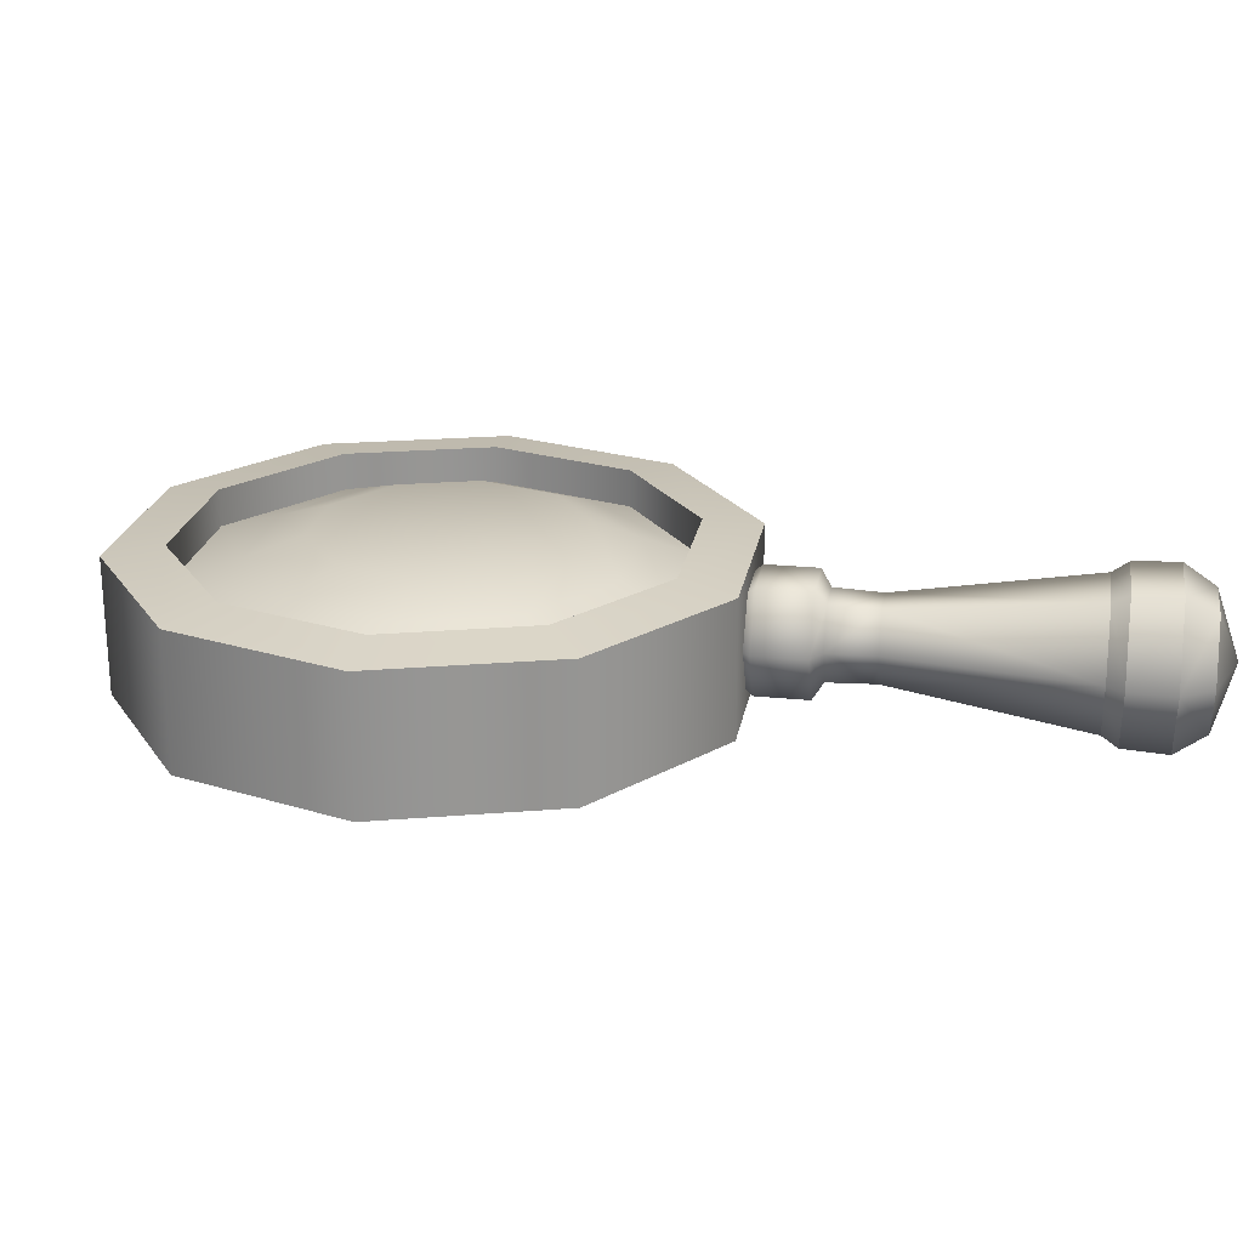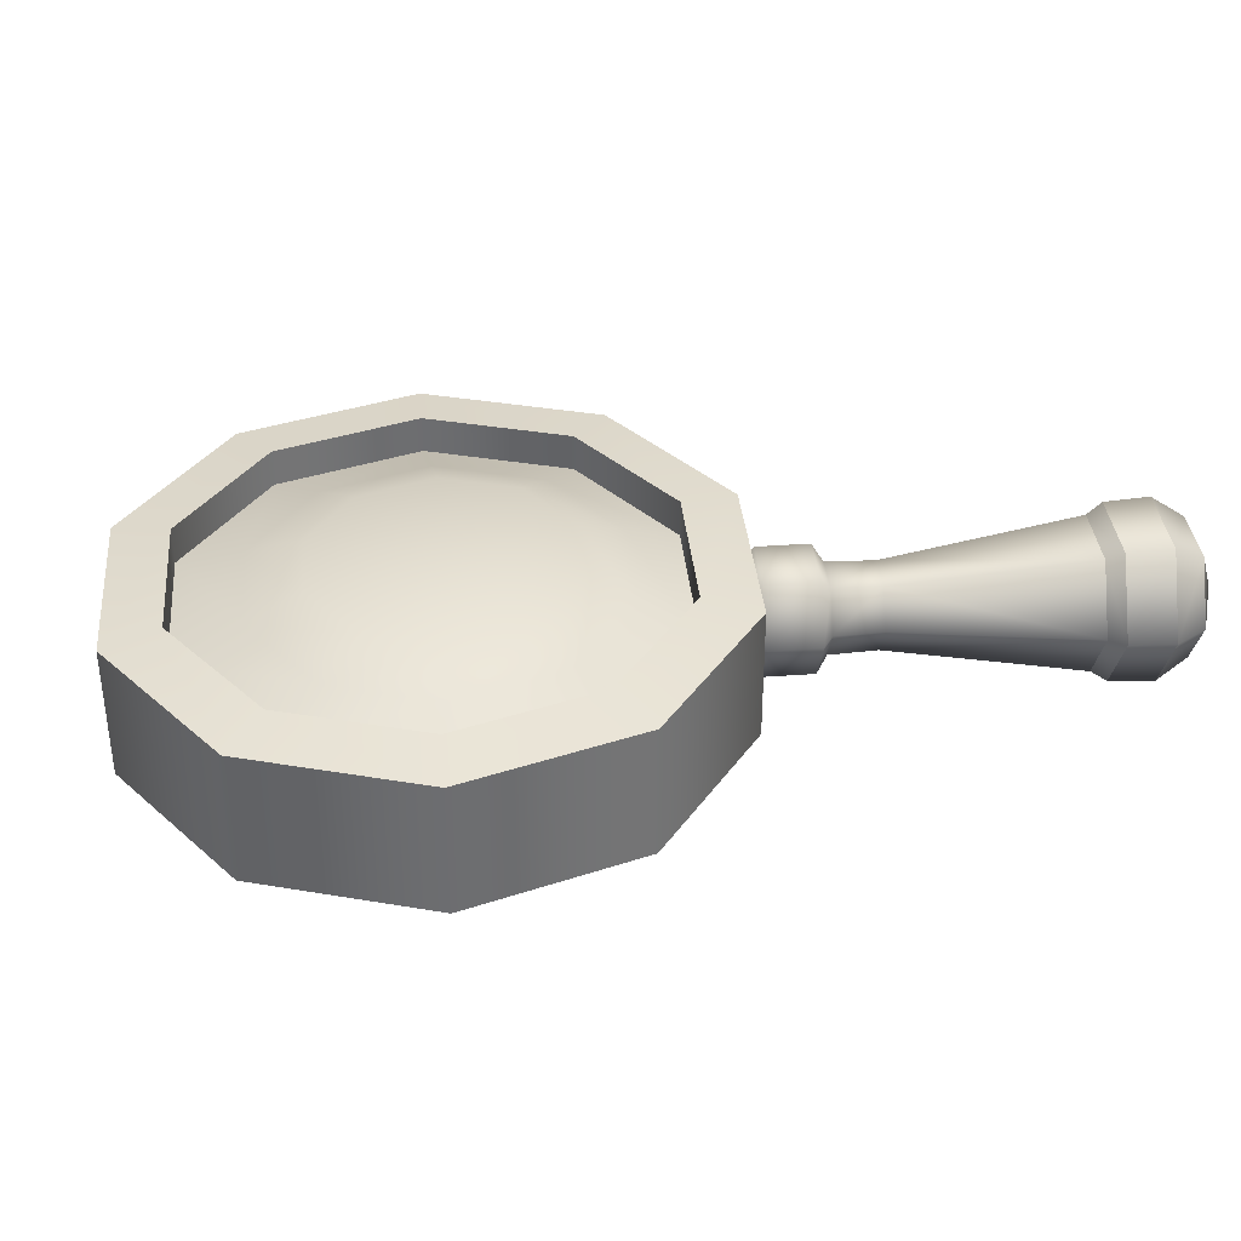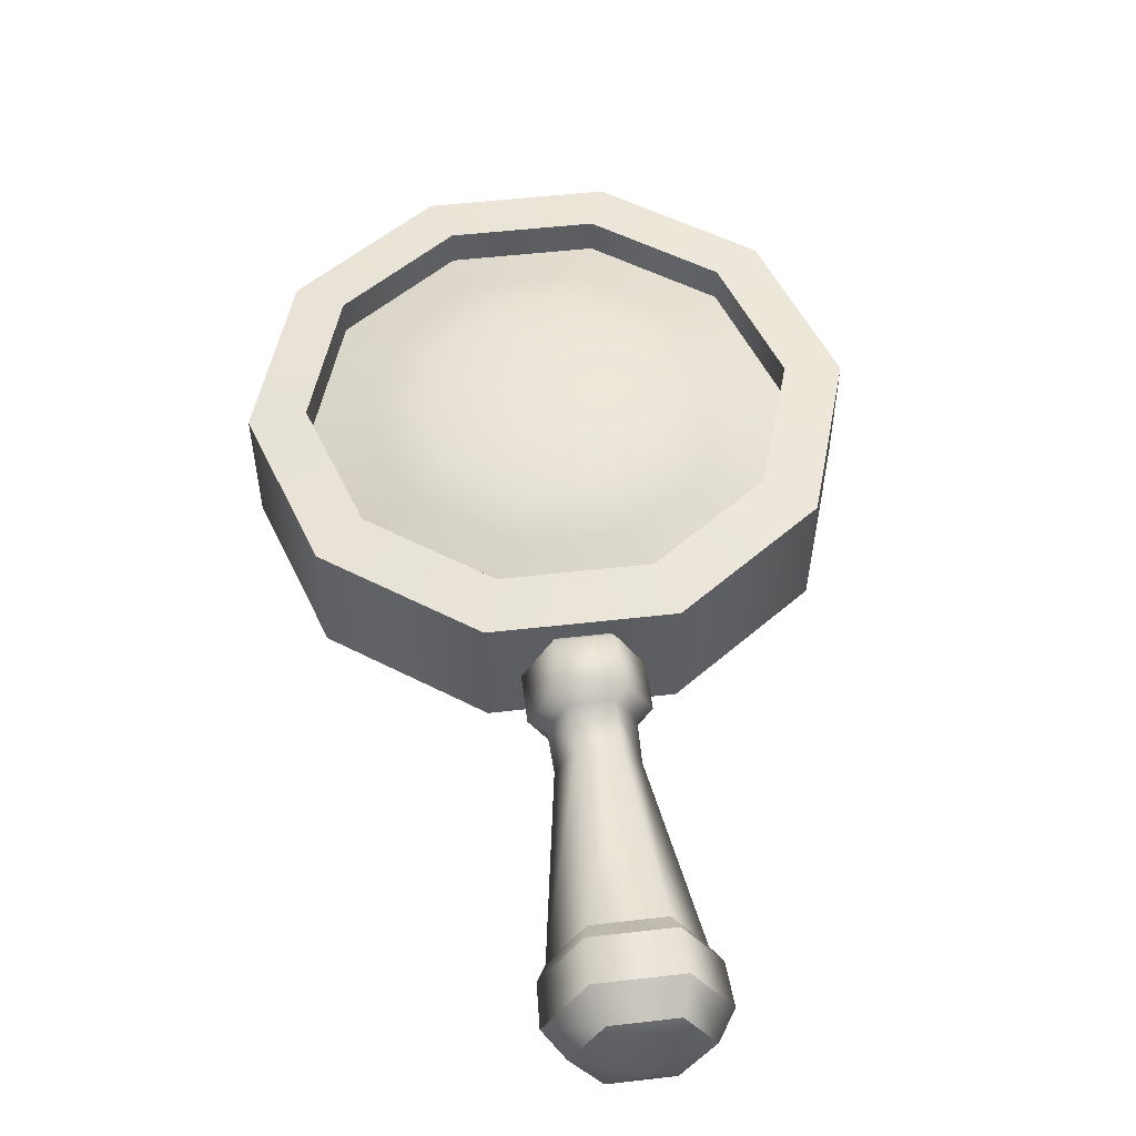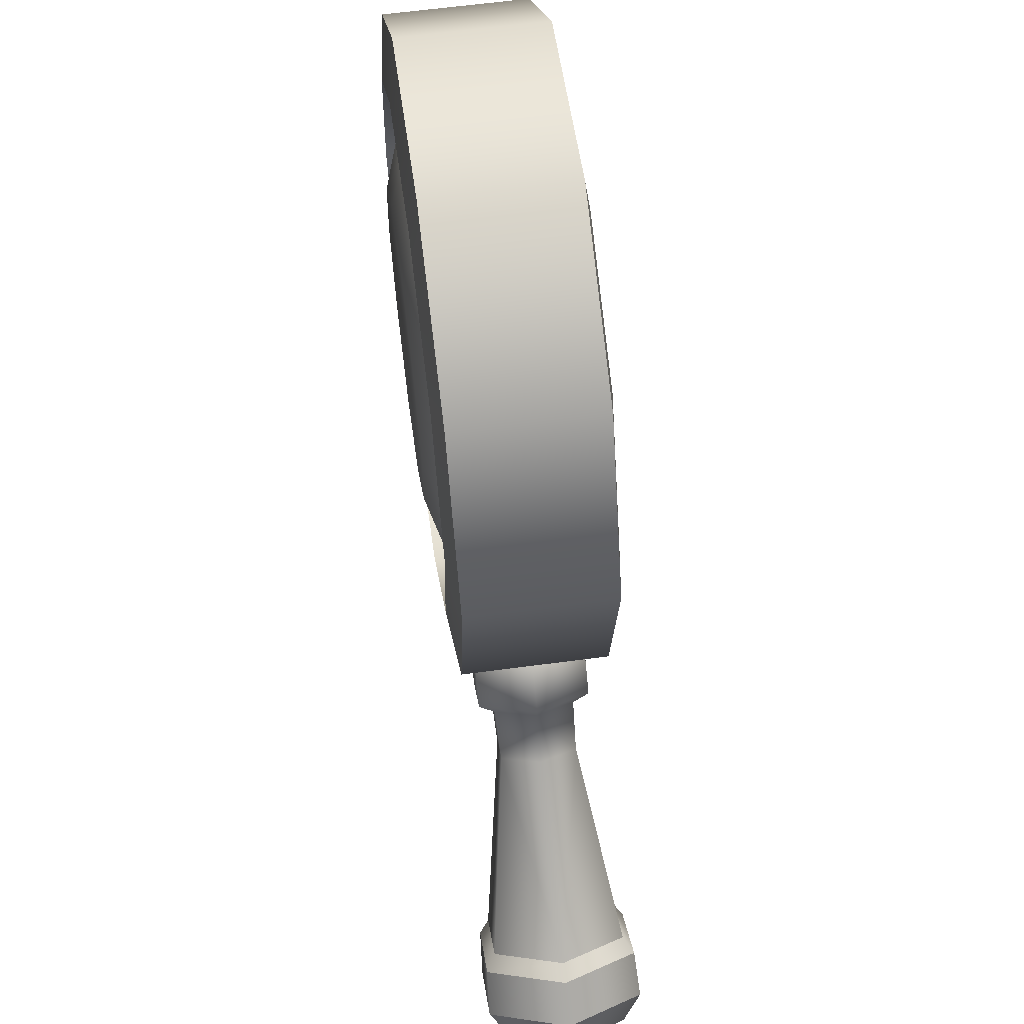
<metadata>
{"format":"obj","ext":"obj","renderer":"f3d","projection":"perspective","resolution":1024,"background":"white","views":[{"elev":22.6,"azim":55.0,"up":"+Y"},{"elev":36.3,"azim":39.5,"up":"+Y"},{"elev":52.7,"azim":128.0,"up":"+Y"},{"elev":62.7,"azim":82.3,"up":"+Z"}]}
</metadata>
<code>
g 50_magnifying glass
v 0.1659 0.0001895 -0.234
v 0.3335 -0.07377 -0.3932
v 0.3033 0.0001896 -0.4234
v 0.1831 -0.04198 -0.2168
v 0.3939 -0.07377 -0.3328
v 0.1421 -0.04377 -0.1773
v 0.1242 0.0001895 -0.1952
v 0.178 -0.04377 -0.1414
v 0.2175 -0.04198 -0.1824
v 0.4241 0.0001896 -0.3026
v 0.1959 0.0001895 -0.1234
v 0.2348 0.0001895 -0.1652
v 0.178 -0.04377 -0.1414
v 0.2012 0.0001895 -0.1007
v 0.1959 0.0001895 -0.1234
v 0.1763 -0.0609 -0.1257
v 0.1574 0.0001895 -0.0569
v 0.1421 -0.04377 -0.1773
v 0.1324 -0.0609 -0.08184
v 0.1405 0.0001895 -0.05625
v 0.1197 -0.05099 -0.07715
v 0.1264 -0.0609 -0.1755
v 0.1242 0.0001895 -0.1952
v 0.1014 0.0001895 -0.2005
v 0.08255 -0.0609 -0.1317
v 0.07786 -0.05099 -0.1189
v 0.05761 0.0001895 -0.1567
v 0.05697 0.0001895 -0.1398
v 0.3335 0.07415 -0.3932
v 0.1659 0.0001895 -0.234
v 0.3033 0.0001896 -0.4234
v 0.1831 0.04236 -0.2168
v 0.3939 0.07415 -0.3328
v 0.1421 0.04414 -0.1773
v 0.1242 0.0001895 -0.1952
v 0.178 0.04414 -0.1414
v 0.2175 0.04236 -0.1824
v 0.4241 0.0001896 -0.3026
v 0.1959 0.0001895 -0.1234
v 0.2348 0.0001895 -0.1652
v 0.2012 0.0001895 -0.1007
v 0.178 0.04414 -0.1414
v 0.1959 0.0001895 -0.1234
v 0.1763 0.06128 -0.1257
v 0.1421 0.04414 -0.1773
v 0.1574 0.0001895 -0.0569
v 0.1264 0.06128 -0.1755
v 0.1242 0.0001895 -0.1952
v 0.1014 0.0001895 -0.2005
v 0.1324 0.06128 -0.08184
v 0.1405 0.0001895 -0.05625
v 0.1197 0.05137 -0.07715
v 0.08255 0.06128 -0.1317
v 0.05761 0.0001895 -0.1567
v 0.07786 0.05137 -0.1189
v 0.05697 0.0001895 -0.1398
v 0.3419 -0.08455 -0.4117
v 0.343 0.0001896 -0.486
v 0.3073 0.0001896 -0.4463
v 0.3786 -0.08701 -0.4504
v 0.411 -0.08455 -0.3425
v 0.4498 -0.08701 -0.3792
v 0.4456 0.0001896 -0.3079
v 0.4854 0.0001896 -0.3436
v 0.3786 -0.08701 -0.4504
v 0.3858 0.0001896 -0.4951
v 0.343 0.0001896 -0.486
v 0.413 -0.06639 -0.4679
v 0.4498 -0.08701 -0.3792
v 0.4673 -0.06639 -0.4136
v 0.4854 0.0001896 -0.3436
v 0.4945 0.0001896 -0.3864
v 0.413 -0.06639 -0.4679
v 0.4579 0.0001896 -0.4585
v 0.3858 0.0001896 -0.4951
v 0.4673 -0.06639 -0.4136
v 0.4945 0.0001896 -0.3864
v 0.343 0.0001896 -0.486
v 0.3419 0.08493 -0.4117
v 0.3073 0.0001896 -0.4463
v 0.3786 0.08739 -0.4504
v 0.411 0.08493 -0.3425
v 0.4498 0.08739 -0.3792
v 0.4456 0.0001896 -0.3079
v 0.4854 0.0001896 -0.3436
v 0.3858 0.0001896 -0.4951
v 0.3786 0.08739 -0.4504
v 0.343 0.0001896 -0.486
v 0.413 0.06677 -0.4679
v 0.4498 0.08739 -0.3792
v 0.4673 0.06677 -0.4136
v 0.4854 0.0001896 -0.3436
v 0.4945 0.0001896 -0.3864
v 0.413 0.06677 -0.4679
v 0.3858 0.0001896 -0.4951
v 0.4579 0.0001896 -0.4585
v 0.4673 0.06677 -0.4136
v 0.4945 0.0001896 -0.3864
v -0.03059 -0.09616 0.2423
v -0.1489 -0.09357 0.1241
v -0.1227 -0.09616 0.2892
v 0.01633 -0.09616 0.1502
v -0.2248 -0.09616 0.2731
v 0.0001634 -0.09616 0.04813
v -0.2979 -0.09616 0.2
v -0.07292 -0.09616 -0.02496
v -0.314 -0.09616 0.09789
v -0.175 -0.09616 -0.04113
v -0.2671 -0.09616 0.005797
v -0.01848 0.09426 0.237
v -0.1027 0.09426 0.28
v -0.1267 0.09189 0.1288
v 0.02445 0.09426 0.1528
v -0.1961 0.09426 0.2652
v 0.009661 0.09426 0.05937
v -0.263 0.09426 0.1983
v -0.05721 0.09426 -0.007504
v -0.2778 0.09426 0.1049
v -0.1506 0.09426 -0.0223
v -0.2349 0.09426 0.02063
v 0.1142 -0.07919 0.3887
v -0.09214 -0.08797 0.4204
v -0.08138 -0.07919 0.4883
v 0.06553 -0.08797 0.3401
v -0.2669 -0.08797 0.3928
v 0.2138 -0.07919 0.1932
v -0.2981 -0.07919 0.454
v 0.1459 -0.08797 0.1824
v -0.392 -0.08797 0.2676
v 0.1795 -0.07919 -0.02357
v -0.4533 -0.07919 0.2988
v 0.1182 -0.08797 0.007652
v -0.4197 -0.08797 0.09285
v 0.02428 -0.07919 -0.1787
v -0.4876 -0.07919 0.08209
v -0.006941 -0.08797 -0.1175
v -0.3394 -0.08797 -0.06482
v -0.1925 -0.07919 -0.2131
v -0.388 -0.07919 -0.1134
v -0.1817 -0.08797 -0.1452
v -0.09214 -0.04425 0.4204
v 0.06553 -0.08797 0.3401
v 0.06553 -0.04425 0.3401
v -0.09214 -0.08797 0.4204
v 0.1459 -0.08797 0.1824
v -0.2669 -0.04425 0.3928
v 0.1459 -0.04425 0.1824
v -0.2669 -0.08797 0.3928
v 0.1182 -0.08797 0.007652
v -0.392 -0.04425 0.2676
v 0.1182 -0.04425 0.007652
v -0.392 -0.08797 0.2676
v -0.006941 -0.08797 -0.1175
v -0.4197 -0.04425 0.09285
v -0.006941 -0.04425 -0.1175
v -0.4197 -0.08797 0.09285
v -0.1817 -0.08797 -0.1452
v -0.3394 -0.04425 -0.06482
v -0.1817 -0.04425 -0.1452
v -0.3394 -0.08797 -0.06482
v 0.1142 0.0001895 0.3887
v -0.08138 -0.07919 0.4883
v -0.08138 0.0001895 0.4883
v 0.1142 -0.07919 0.3887
v -0.2981 -0.07919 0.454
v 0.2138 0.0001895 0.1932
v -0.2981 0.0001895 0.454
v 0.2138 -0.07919 0.1932
v -0.4533 -0.07919 0.2988
v 0.1795 0.0001895 -0.02357
v -0.4533 0.0001895 0.2988
v 0.1795 -0.07919 -0.02357
v -0.4876 -0.07919 0.08209
v 0.02428 0.0001895 -0.1787
v -0.4876 0.0001895 0.08209
v 0.02428 -0.07919 -0.1787
v -0.388 -0.07919 -0.1134
v -0.1925 0.0001895 -0.2131
v -0.388 0.0001895 -0.1134
v -0.1925 -0.07919 -0.2131
v 0.1142 0.07957 0.3887
v -0.09214 0.08835 0.4204
v 0.06553 0.08835 0.3401
v -0.08138 0.07957 0.4883
v 0.2138 0.07957 0.1932
v -0.2669 0.08835 0.3928
v 0.1459 0.08835 0.1824
v -0.2981 0.07957 0.454
v 0.1795 0.07957 -0.02357
v -0.392 0.08835 0.2676
v 0.1182 0.08835 0.007652
v -0.4533 0.07957 0.2988
v 0.02428 0.07957 -0.1787
v -0.4197 0.08835 0.09285
v -0.006941 0.08835 -0.1175
v -0.4876 0.07957 0.08209
v -0.1925 0.07957 -0.2131
v -0.3394 0.08835 -0.06482
v -0.1817 0.08835 -0.1452
v -0.388 0.07957 -0.1134
v 0.06553 0.08835 0.3401
v -0.09214 0.04463 0.4204
v 0.06553 0.04463 0.3401
v -0.09214 0.08835 0.4204
v 0.1459 0.08835 0.1824
v -0.2669 0.04463 0.3928
v 0.1459 0.04463 0.1824
v -0.2669 0.08835 0.3928
v 0.1182 0.08835 0.007652
v -0.392 0.04463 0.2676
v 0.1182 0.04463 0.007652
v -0.392 0.08835 0.2676
v -0.006941 0.08835 -0.1175
v -0.4197 0.04463 0.09285
v -0.006941 0.04463 -0.1175
v -0.4197 0.08835 0.09285
v -0.1817 0.08835 -0.1452
v -0.3394 0.04463 -0.06482
v -0.1817 0.04463 -0.1452
v -0.3394 0.08835 -0.06482
v 0.3033 0.0001896 -0.4234
v 0.3073 0.0001896 -0.4463
v 0.3419 0.08493 -0.4117
v 0.3335 0.07415 -0.3932
v 0.3335 -0.07377 -0.3932
v 0.411 0.08493 -0.3425
v 0.3419 -0.08455 -0.4117
v 0.3939 0.07415 -0.3328
v 0.3939 -0.07377 -0.3328
v 0.4456 0.0001896 -0.3079
v 0.411 -0.08455 -0.3425
v 0.4241 0.0001896 -0.3026
v -0.1043 -0.07491 0.3631
v -0.1227 -0.09616 0.2892
v -0.2248 -0.09616 0.2731
v -0.2489 -0.07491 0.3402
v -0.2979 -0.09616 0.2
v 0.02609 -0.07491 0.2967
v -0.03059 -0.09616 0.2423
v -0.3524 -0.07491 0.2367
v -0.314 -0.09616 0.09789
v 0.09254 -0.07491 0.1663
v 0.01633 -0.09616 0.1502
v -0.3753 -0.07491 0.09216
v -0.2671 -0.09616 0.005797
v 0.06964 -0.07491 0.02169
v 0.0001634 -0.09616 0.04813
v -0.3089 -0.07491 -0.03826
v -0.175 -0.09616 -0.04113
v -0.03386 -0.07491 -0.08182
v -0.07292 -0.09616 -0.02496
v -0.1784 -0.07491 -0.1047
v 0.1459 -0.04425 0.1824
v 0.1182 -0.04425 0.007652
v 0.06553 -0.04425 0.3401
v -0.006941 -0.04425 -0.1175
v -0.1817 -0.04425 -0.1452
v -0.09214 -0.04425 0.4204
v -0.3394 -0.04425 -0.06482
v -0.4197 -0.04425 0.09285
v -0.2669 -0.04425 0.3928
v -0.392 -0.04425 0.2676
v -0.09566 0.07278 0.3454
v -0.1027 0.09426 0.28
v -0.01848 0.09426 0.237
v 0.02181 0.07278 0.2855
v 0.02445 0.09426 0.1528
v -0.2259 0.07278 0.3247
v -0.1961 0.09426 0.2652
v 0.08167 0.07278 0.168
v 0.009661 0.09426 0.05937
v -0.3191 0.07278 0.2315
v -0.263 0.09426 0.1983
v 0.06104 0.07278 0.03781
v -0.05721 0.09426 -0.007504
v -0.3397 0.07278 0.1013
v -0.2778 0.09426 0.1049
v -0.03218 0.07278 -0.05541
v -0.1506 0.09426 -0.0223
v -0.2799 0.07278 -0.01618
v -0.2349 0.09426 0.02063
v -0.1624 0.07278 -0.07604
v -0.392 0.04463 0.2676
v -0.2669 0.04463 0.3928
v -0.4197 0.04463 0.09285
v -0.3394 0.04463 -0.06482
v -0.09214 0.04463 0.4204
v -0.1817 0.04463 -0.1452
v -0.006941 0.04463 -0.1175
v 0.06553 0.04463 0.3401
v 0.1182 0.04463 0.007652
v 0.1459 0.04463 0.1824
v -0.08138 0.07957 0.4883
v 0.1142 0.0001895 0.3887
v -0.08138 0.0001895 0.4883
v 0.1142 0.07957 0.3887
v -0.2981 0.07957 0.454
v 0.2138 0.0001895 0.1932
v -0.2981 0.0001895 0.454
v 0.2138 0.07957 0.1932
v -0.4533 0.07957 0.2988
v 0.1795 0.0001895 -0.02357
v -0.4533 0.0001895 0.2988
v 0.1795 0.07957 -0.02357
v -0.4876 0.07957 0.08209
v 0.02428 0.0001895 -0.1787
v -0.4876 0.0001895 0.08209
v 0.02428 0.07957 -0.1787
v -0.388 0.07957 -0.1134
v -0.1925 0.0001895 -0.2131
v -0.388 0.0001895 -0.1134
v -0.1925 0.07957 -0.2131
g 50_magnifying glass_0
f 3 2 1
f 4 1 2
f 2 5 4
f 4 6 1
f 7 1 6
f 6 4 8
f 9 4 5
f 9 8 4
f 5 10 9
f 8 9 11
f 12 9 10
f 12 11 9
f 15 14 13
f 16 13 14
f 14 17 16
f 13 16 18
f 19 16 17
f 17 20 19
f 21 19 20
f 22 18 16
f 16 19 22
f 18 22 23
f 24 23 22
f 19 21 25
f 25 22 19
f 22 25 24
f 26 25 21
f 27 24 25
f 25 26 27
f 28 27 26
f 31 30 29
f 32 29 30
f 29 32 33
f 32 30 34
f 35 34 30
f 34 36 32
f 37 33 32
f 37 32 36
f 33 37 38
f 36 39 37
f 40 38 37
f 40 37 39
f 43 42 41
f 44 41 42
f 42 45 44
f 41 44 46
f 47 44 45
f 45 48 47
f 49 47 48
f 50 46 44
f 44 47 50
f 46 50 51
f 52 51 50
f 47 49 53
f 53 50 47
f 50 53 52
f 54 53 49
f 55 52 53
f 53 54 55
f 56 55 54
f 59 58 57
f 60 57 58
f 57 60 61
f 62 61 60
f 61 62 63
f 64 63 62
f 67 66 65
f 68 65 66
f 65 68 69
f 70 69 68
f 69 70 71
f 72 71 70
f 75 74 73
f 73 74 76
f 76 74 77
f 80 79 78
f 81 78 79
f 79 82 81
f 83 81 82
f 82 84 83
f 85 83 84
f 88 87 86
f 89 86 87
f 87 90 89
f 91 89 90
f 90 92 91
f 93 91 92
f 96 95 94
f 96 94 97
f 96 97 98
f 101 100 99
f 99 100 102
f 103 100 101
f 102 100 104
f 105 100 103
f 104 100 106
f 107 100 105
f 106 100 108
f 109 100 107
f 108 100 109
f 112 111 110
f 112 110 113
f 112 114 111
f 112 113 115
f 112 116 114
f 112 115 117
f 112 118 116
f 112 117 119
f 112 120 118
f 112 119 120
f 123 122 121
f 124 121 122
f 122 123 125
f 121 124 126
f 127 125 123
f 128 126 124
f 125 127 129
f 126 128 130
f 131 129 127
f 132 130 128
f 129 131 133
f 130 132 134
f 135 133 131
f 136 134 132
f 133 135 137
f 134 136 138
f 139 137 135
f 140 138 136
f 137 139 140
f 138 140 139
f 143 142 141
f 144 141 142
f 142 143 145
f 141 144 146
f 147 145 143
f 148 146 144
f 145 147 149
f 146 148 150
f 151 149 147
f 152 150 148
f 149 151 153
f 150 152 154
f 155 153 151
f 156 154 152
f 153 155 157
f 154 156 158
f 159 157 155
f 160 158 156
f 157 159 160
f 158 160 159
f 163 162 161
f 164 161 162
f 162 163 165
f 161 164 166
f 167 165 163
f 168 166 164
f 165 167 169
f 166 168 170
f 171 169 167
f 172 170 168
f 169 171 173
f 170 172 174
f 175 173 171
f 176 174 172
f 173 175 177
f 174 176 178
f 179 177 175
f 180 178 176
f 177 179 180
f 178 180 179
f 183 182 181
f 184 181 182
f 181 185 183
f 182 186 184
f 187 183 185
f 188 184 186
f 185 189 187
f 186 190 188
f 191 187 189
f 192 188 190
f 189 193 191
f 190 194 192
f 195 191 193
f 196 192 194
f 193 197 195
f 194 198 196
f 199 195 197
f 200 196 198
f 197 200 199
f 198 199 200
f 203 202 201
f 204 201 202
f 201 205 203
f 202 206 204
f 207 203 205
f 208 204 206
f 205 209 207
f 206 210 208
f 211 207 209
f 212 208 210
f 209 213 211
f 210 214 212
f 215 211 213
f 216 212 214
f 213 217 215
f 214 218 216
f 219 215 217
f 220 216 218
f 217 220 219
f 218 219 220
f 223 222 221
f 224 223 221
f 221 222 225
f 226 223 224
f 222 227 225
f 228 226 224
f 225 227 229
f 230 226 228
f 227 231 229
f 232 230 228
f 229 231 232
f 231 230 232
f 235 234 233
f 236 235 233
f 237 235 236
f 233 234 238
f 234 239 238
f 240 237 236
f 241 237 240
f 238 239 242
f 239 243 242
f 244 241 240
f 245 241 244
f 242 243 246
f 243 247 246
f 248 245 244
f 249 245 248
f 246 247 250
f 247 251 250
f 251 249 252
f 252 249 248
f 250 251 252
f 238 242 253
f 253 242 254
f 242 246 254
f 255 238 253
f 254 246 256
f 246 250 256
f 233 238 255
f 256 250 257
f 250 252 257
f 258 233 255
f 257 252 259
f 252 248 259
f 236 233 258
f 259 248 260
f 261 236 258
f 248 244 260
f 240 236 261
f 260 244 262
f 262 240 261
f 244 240 262
f 265 264 263
f 266 265 263
f 267 265 266
f 263 264 268
f 264 269 268
f 270 267 266
f 271 267 270
f 268 269 272
f 269 273 272
f 274 271 270
f 275 271 274
f 272 273 276
f 273 277 276
f 278 275 274
f 279 275 278
f 276 277 280
f 277 281 280
f 281 279 282
f 282 279 278
f 280 281 282
f 268 272 283
f 284 268 283
f 283 272 285
f 272 276 285
f 263 268 284
f 285 276 286
f 276 280 286
f 287 263 284
f 286 280 288
f 280 282 288
f 266 263 287
f 288 282 289
f 290 266 287
f 282 278 289
f 270 266 290
f 289 278 291
f 292 270 290
f 278 274 291
f 274 270 292
f 291 274 292
f 295 294 293
f 296 293 294
f 293 297 295
f 294 298 296
f 299 295 297
f 300 296 298
f 297 301 299
f 298 302 300
f 303 299 301
f 304 300 302
f 301 305 303
f 302 306 304
f 307 303 305
f 308 304 306
f 305 309 307
f 306 310 308
f 311 307 309
f 312 308 310
f 309 312 311
f 310 311 312

</code>
